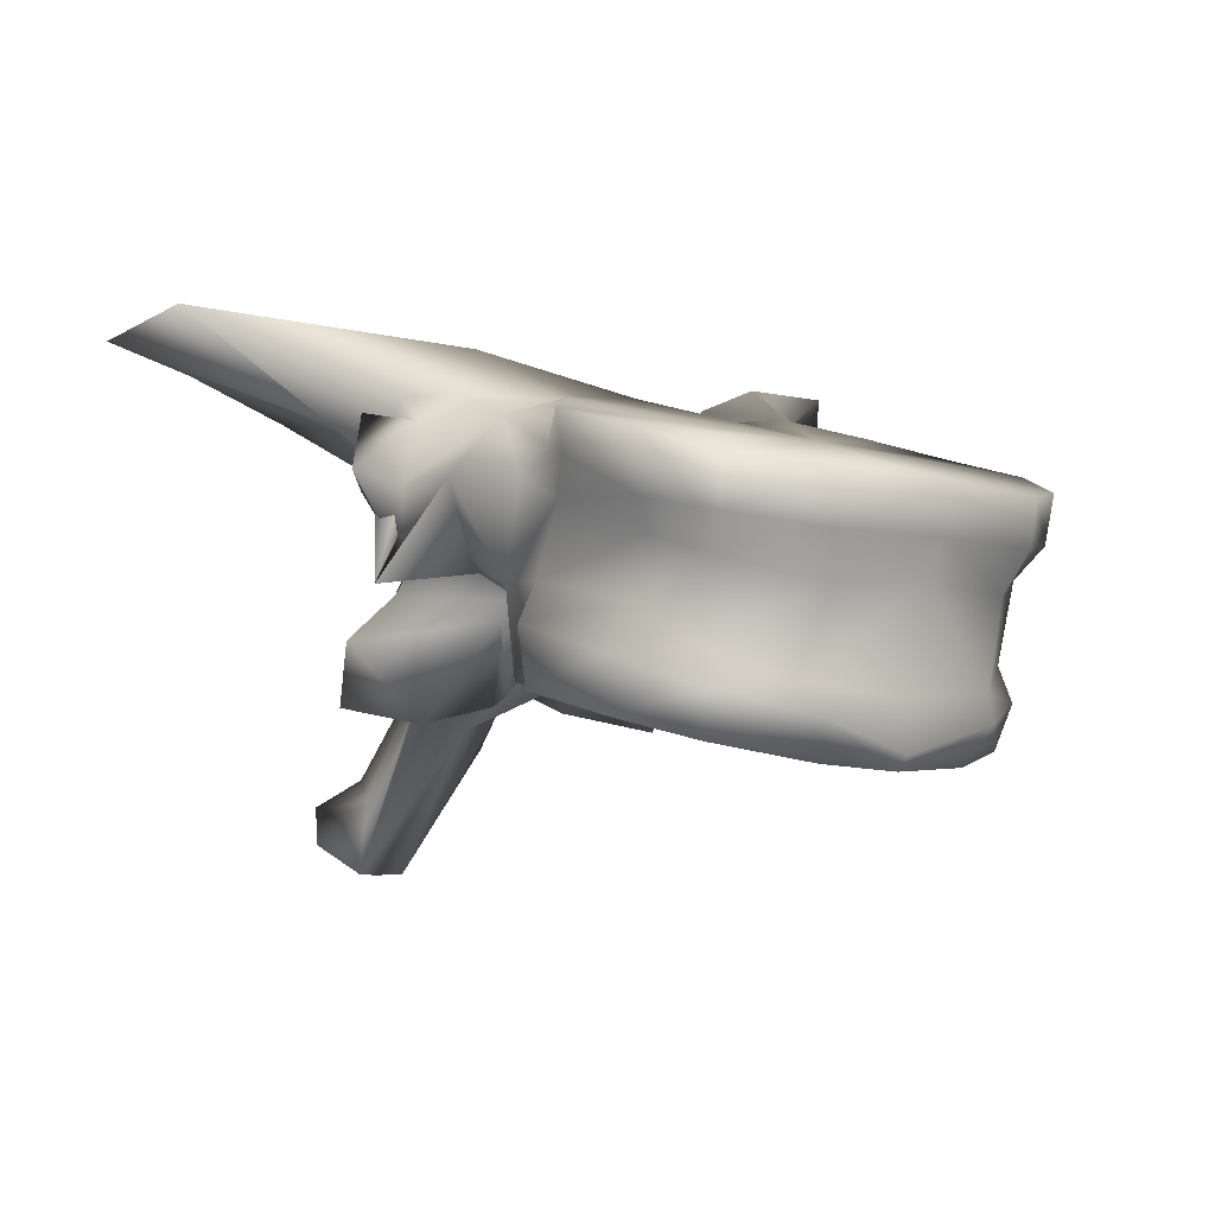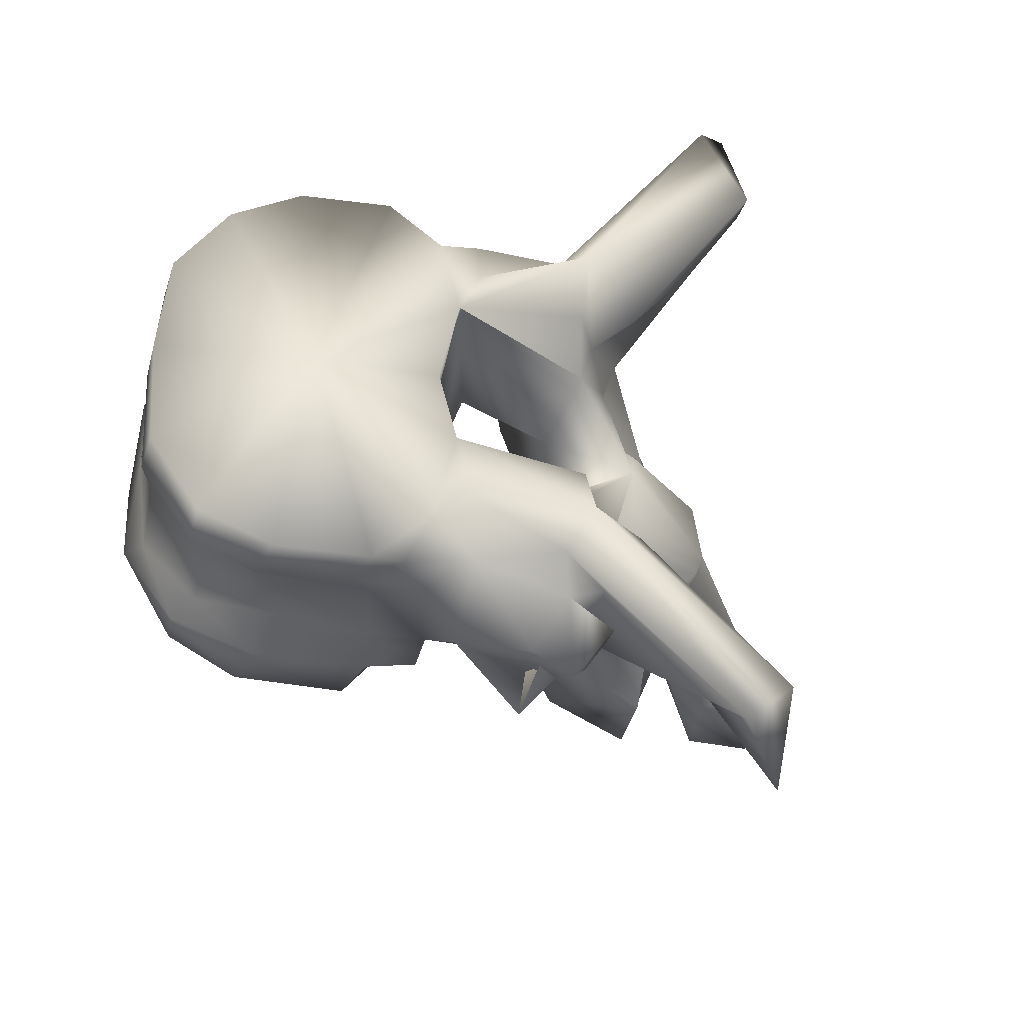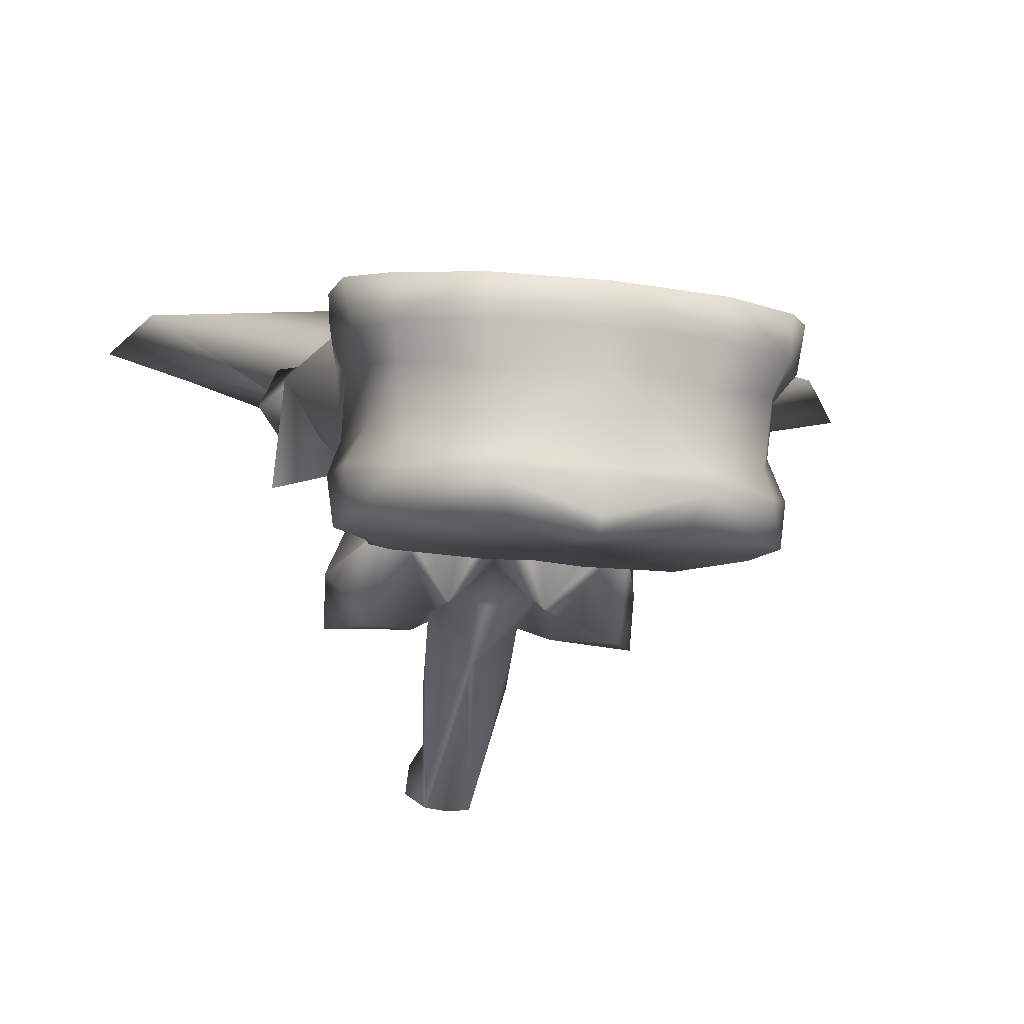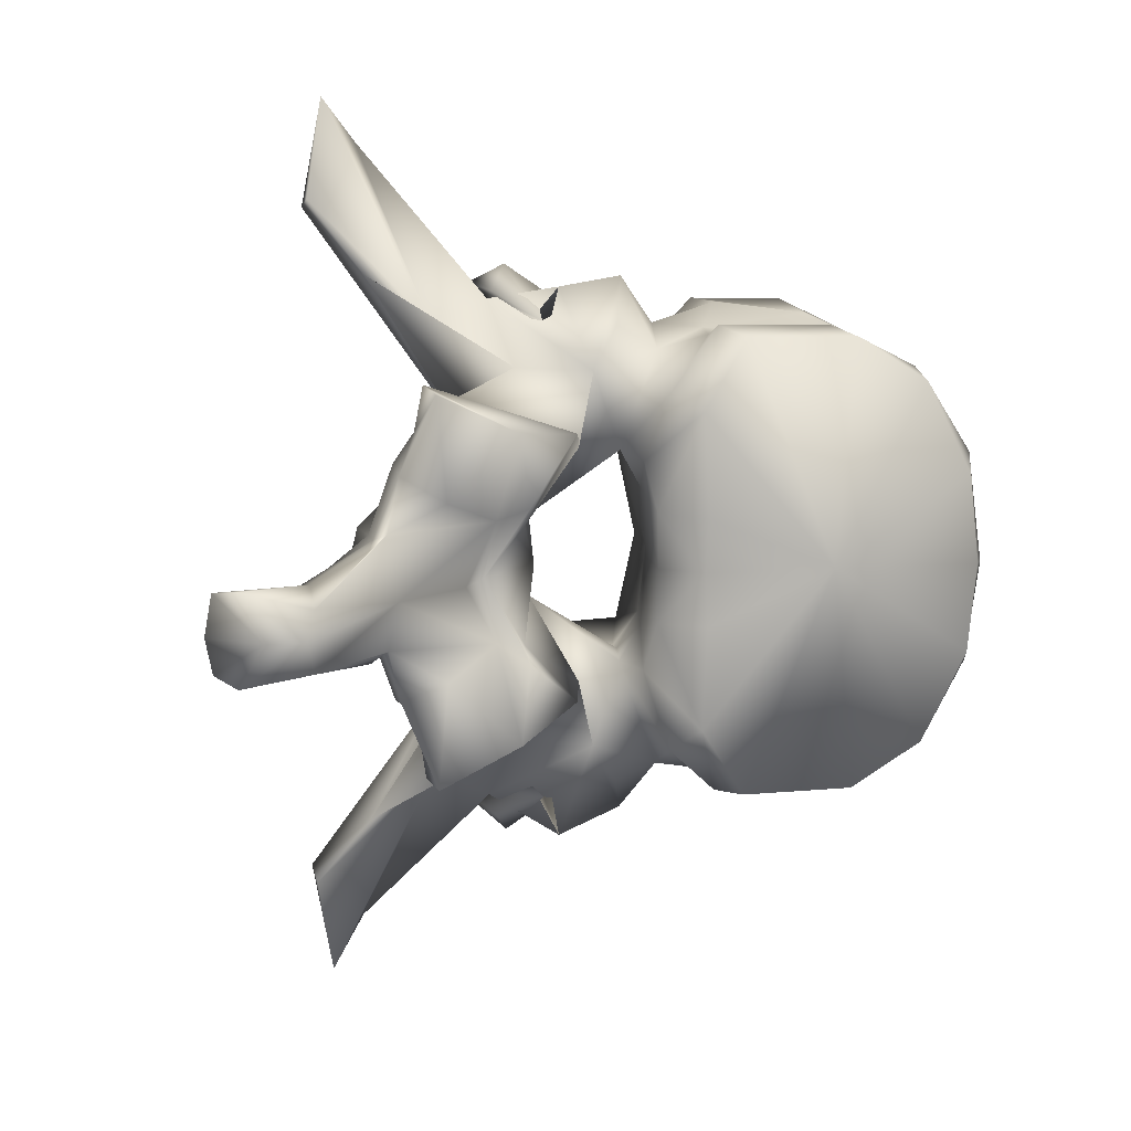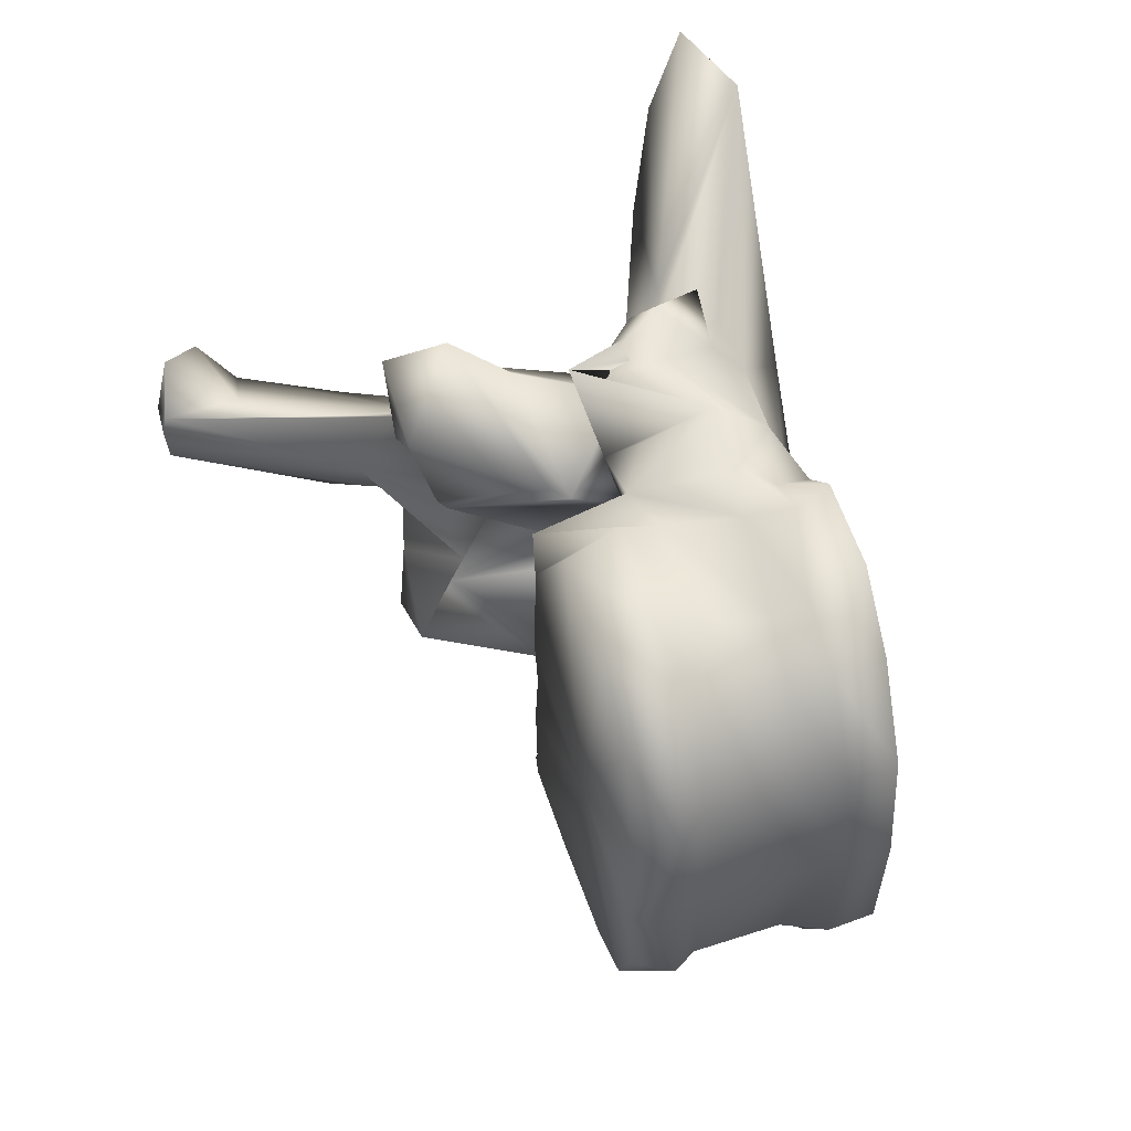
<metadata>
{"format":"obj","ext":"obj","renderer":"f3d","projection":"perspective","resolution":1024,"background":"white","views":[{"elev":-4.9,"azim":48.6,"up":"+Y"},{"elev":-41.0,"azim":154.5,"up":"+Z"},{"elev":-21.4,"azim":77.0,"up":"+Y"},{"elev":9.6,"azim":-25.8,"up":"+Z"},{"elev":51.0,"azim":58.2,"up":"+Z"}]}
</metadata>
<code>
v -0.05327 0.2946 0.000658
v -0.05383 0.295 0.007916
v -0.06481 0.2978 0.000638
v -0.05199 0.2981 0.009369
v -0.05228 0.2957 0.000659
v -0.05383 0.295 -0.006645
v -0.05199 0.2981 -0.008098
v -0.0572 0.2964 0.01547
v -0.06274 0.2982 0.01914
v -0.07528 0.2999 0.005013
v -0.07533 0.3002 0.000638
v -0.07554 0.3002 0.01352
v -0.07164 0.3003 0.01924
v -0.0572 0.2964 -0.0142
v -0.06274 0.2982 -0.01787
v -0.07528 0.2999 -0.003742
v -0.07554 0.3002 -0.01225
v -0.07164 0.3003 -0.01797
v -0.05198 0.2997 0.00066
v -0.053 0.3004 0.009985
v -0.05618 0.3 0.01639
v -0.053 0.3004 -0.008714
v -0.05618 0.3 -0.01512
v -0.06273 0.3026 0.01978
v -0.07784 0.3037 0.005141
v -0.07784 0.3036 0.000638
v -0.07784 0.3037 -0.00387
v -0.07172 0.3051 0.01991
v -0.07788 0.3014 0.01511
v -0.07837 0.3051 0.009198
v -0.06273 0.3026 -0.0185
v -0.07788 0.3014 -0.01384
v -0.07172 0.3051 -0.01864
v -0.07837 0.3051 -0.007927
v -0.04999 0.3077 0.000662
v -0.05136 0.3072 0.009659
v -0.05721 0.3029 0.016
v -0.05136 0.3072 -0.008388
v -0.05721 0.3029 -0.01473
v -0.06204 0.3061 0.01805
v -0.07632 0.3097 0.006412
v -0.0759 0.3096 0.00064
v -0.07632 0.3097 -0.005141
v -0.07095 0.3082 0.01888
v -0.0756 0.3082 0.01789
v -0.07775 0.3106 0.009471
v -0.06204 0.3061 -0.01678
v -0.0756 0.3082 -0.01661
v -0.07095 0.3082 -0.01761
v -0.07775 0.3106 -0.0082
v -0.04882 0.3108 0.000663
v -0.04941 0.3106 0.01062
v -0.05611 0.3092 0.01659
v -0.04941 0.3106 -0.009346
v -0.05611 0.3092 -0.01532
v -0.06015 0.3106 0.01813
v -0.07304 0.3164 0.006605
v -0.0746 0.3173 0.009873
v -0.07242 0.3163 0.000642
v -0.07304 0.3164 -0.005334
v -0.0746 0.3173 -0.008602
v -0.06846 0.3137 0.01901
v -0.07221 0.3158 0.01937
v -0.08072 0.3095 0.01618
v -0.07786 0.3111 0.01969
v -0.07525 0.3156 0.02342
v -0.08435 0.3143 0.004026
v -0.06015 0.3106 -0.01686
v -0.07221 0.3158 -0.0181
v -0.06846 0.3137 -0.01774
v -0.07786 0.3111 -0.01842
v -0.08072 0.3095 -0.01491
v -0.07525 0.3156 -0.02215
v -0.08435 0.3143 -0.002756
v -0.04813 0.3144 0.000664
v -0.04886 0.3144 0.0108
v -0.0538 0.3117 0.01753
v -0.04886 0.3144 -0.009529
v -0.0538 0.3117 -0.01625
v -0.05898 0.3129 0.01998
v -0.07214 0.3224 0.008245
v -0.07309 0.3212 0.01055
v -0.07094 0.3212 0.000644
v -0.07214 0.3224 -0.006974
v -0.07309 0.3212 -0.009283
v -0.06583 0.3165 0.02091
v -0.06985 0.3177 0.01874
v -0.07483 0.3205 0.01878
v -0.08634 0.3181 0.02167
v -0.0856 0.3142 0.01626
v -0.08432 0.3086 0.02313
v -0.08286 0.3079 0.01021
v -0.08212 0.3158 0.02227
v -0.0848 0.3106 0.02031
v -0.08585 0.3101 0.000639
v -0.09081 0.3012 0.005287
v -0.09125 0.3174 0.00064
v -0.08512 0.3197 0.007655
v -0.05898 0.3129 -0.01871
v -0.06985 0.3177 -0.01747
v -0.06583 0.3165 -0.01964
v -0.07483 0.3205 -0.01751
v -0.0856 0.3142 -0.01499
v -0.08634 0.3181 -0.02039
v -0.08432 0.3086 -0.02186
v -0.08286 0.3079 -0.008943
v -0.0848 0.3106 -0.01903
v -0.08212 0.3158 -0.021
v -0.09081 0.3012 -0.004016
v -0.08512 0.3197 -0.006384
v -0.06073 0.3187 0.000644
v -0.05305 0.3156 0.01776
v -0.05878 0.3177 0.02091
v -0.05305 0.3156 -0.01649
v -0.05878 0.3177 -0.01964
v -0.06631 0.3198 0.02104
v -0.08253 0.3267 0.01519
v -0.07425 0.3218 0.01346
v -0.08282 0.3245 0.009788
v -0.07066 0.3215 0.0162
v -0.07425 0.3218 -0.01219
v -0.08253 0.3267 -0.01392
v -0.08282 0.3245 -0.008517
v -0.07066 0.3215 -0.01493
v -0.08306 0.3208 0.01995
v -0.08169 0.323 0.01736
v -0.09351 0.3293 0.03447
v -0.09043 0.3206 0.01982
v -0.0852 0.3227 0.01998
v -0.09683 0.3087 0.01213
v -0.09292 0.3089 0.01471
v -0.09576 0.3217 0.02367
v -0.08948 0.318 0.01217
v -0.08366 0.3064 0.01155
v -0.09741 0.3054 0.01614
v -0.08525 0.317 0.02457
v -0.08697 0.3157 0.02246
v -0.08659 0.3216 0.02277
v -0.09212 0.3059 0.000638
v -0.09076 0.3003 0.006731
v -0.1023 0.31 0.000639
v -0.09276 0.3149 0.005144
v -0.08973 0.3131 0.008185
v -0.08894 0.3165 0.0101
v -0.09276 0.3149 -0.003873
v -0.08973 0.3131 -0.006914
v -0.08894 0.3165 -0.008826
v -0.08593 0.3203 0.01096
v -0.06631 0.3198 -0.01976
v -0.08306 0.3208 -0.01868
v -0.08169 0.323 -0.01609
v -0.09292 0.3089 -0.01344
v -0.09683 0.3087 -0.01086
v -0.09043 0.3206 -0.01855
v -0.09576 0.3217 -0.0224
v -0.08948 0.318 -0.01089
v -0.09351 0.3293 -0.03311
v -0.0852 0.3227 -0.01871
v -0.08366 0.3064 -0.01028
v -0.09741 0.3054 -0.01487
v -0.08697 0.3157 -0.02119
v -0.08525 0.317 -0.0233
v -0.08659 0.3216 -0.0215
v -0.09076 0.3003 -0.00546
v -0.08593 0.3203 -0.009688
v -0.09868 0.3282 0.029
v -0.08887 0.3228 0.0133
v -0.09868 0.3282 -0.02764
v -0.08887 0.3228 -0.01203
v -0.09744 0.3266 0.03812
v -0.09932 0.3252 0.02977
v -0.09932 0.3071 0.009968
v -0.1003 0.3035 0.009466
v -0.09852 0.3002 0.01592
v -0.09634 0.3103 0.008684
v -0.09213 0.2988 0.01275
v -0.09219 0.3034 0.005483
v -0.0952 0.3024 0.000637
v -0.09219 0.3034 -0.004212
v -0.1006 0.3116 0.004443
v -0.1102 0.302 0.000621
v -0.1011 0.308 0.004339
v -0.1006 0.3116 -0.003172
v -0.1011 0.308 -0.003069
v -0.09634 0.3103 -0.007413
v -0.1003 0.3035 -0.008195
v -0.09932 0.3071 -0.008698
v -0.09852 0.3002 -0.01465
v -0.09744 0.3266 -0.03676
v -0.09932 0.3252 -0.02841
v -0.09213 0.2988 -0.01148
v -0.102 0.3046 0.0045
v -0.1016 0.3027 0.005166
v -0.09759 0.3004 0.007583
v -0.1023 0.2988 0.000635
v -0.09759 0.3004 -0.006312
v -0.1016 0.3027 -0.003895
v -0.1164 0.2951 0.000659
v -0.102 0.3046 -0.003229
v -0.1115 0.293 0.003605
v -0.1051 0.2976 0.004855
v -0.1134 0.287 0.002959
v -0.114 0.2869 0.000676
v -0.1134 0.287 -0.001602
v -0.1051 0.2976 -0.003584
v -0.1189 0.2927 0.003637
v -0.1198 0.2918 0.000665
v -0.1115 0.293 -0.002247
v -0.1189 0.2927 -0.00228
v -0.1181 0.2895 0.004124
v -0.1168 0.2878 0.000659
v -0.1181 0.2895 -0.002766
f 1 2 3
f 4 2 1
f 4 1 5
f 3 6 1
f 1 6 7
f 5 1 7
f 2 8 3
f 8 2 4
f 8 9 3
f 10 11 3
f 3 12 10
f 13 12 3
f 3 9 13
f 3 14 6
f 3 15 14
f 3 11 16
f 16 17 3
f 3 17 18
f 18 15 3
f 19 20 4
f 19 4 5
f 21 4 20
f 8 4 21
f 5 7 19
f 7 6 14
f 7 22 19
f 22 7 23
f 23 7 14
f 9 8 21
f 9 21 24
f 13 9 24
f 11 10 25
f 12 25 10
f 11 25 26
f 27 16 11
f 26 27 11
f 28 29 12
f 28 12 13
f 12 29 30
f 12 30 25
f 13 24 28
f 23 14 15
f 31 23 15
f 31 15 18
f 16 27 17
f 17 32 33
f 18 17 33
f 34 32 17
f 27 34 17
f 33 31 18
f 35 20 19
f 19 22 35
f 35 36 20
f 37 20 36
f 21 20 37
f 24 21 37
f 22 38 35
f 38 22 39
f 39 22 23
f 39 23 31
f 24 37 40
f 28 24 40
f 41 26 25
f 41 25 30
f 26 41 42
f 42 43 26
f 27 26 43
f 34 27 43
f 28 40 44
f 44 29 28
f 44 45 29
f 30 29 46
f 29 45 46
f 41 30 46
f 47 39 31
f 47 31 33
f 32 48 49
f 33 32 49
f 50 32 34
f 50 48 32
f 49 47 33
f 50 34 43
f 51 36 35
f 35 38 51
f 51 52 36
f 53 36 52
f 37 36 53
f 40 37 53
f 38 54 51
f 54 38 55
f 55 38 39
f 55 39 47
f 40 53 56
f 44 40 56
f 42 41 57
f 41 58 57
f 41 46 58
f 42 57 59
f 60 43 42
f 59 60 42
f 60 61 43
f 61 50 43
f 44 56 62
f 62 45 44
f 62 63 45
f 64 45 65
f 66 65 45
f 66 45 63
f 45 64 46
f 58 46 67
f 67 46 64
f 68 55 47
f 68 47 49
f 48 69 70
f 49 48 70
f 71 48 72
f 48 71 73
f 69 48 73
f 50 72 48
f 70 68 49
f 74 50 61
f 72 50 74
f 75 52 51
f 51 54 75
f 75 76 52
f 77 52 76
f 53 52 77
f 56 53 77
f 54 78 75
f 78 54 79
f 79 54 55
f 79 55 68
f 56 77 80
f 62 56 80
f 59 57 81
f 57 58 82
f 57 82 81
f 67 82 58
f 59 81 83
f 84 60 59
f 83 84 59
f 85 61 60
f 84 85 60
f 61 85 74
f 62 80 86
f 86 63 62
f 86 87 63
f 88 66 63
f 88 63 87
f 89 90 64
f 89 64 91
f 64 65 66
f 64 66 91
f 64 90 92
f 64 92 67
f 66 93 94
f 66 94 91
f 88 93 66
f 95 67 96
f 67 95 97
f 67 97 98
f 92 96 67
f 67 98 82
f 99 79 68
f 99 68 70
f 69 100 101
f 70 69 101
f 69 73 102
f 100 69 102
f 101 99 70
f 73 71 72
f 72 103 104
f 105 72 104
f 105 73 72
f 106 103 72
f 74 106 72
f 107 108 73
f 105 107 73
f 73 108 102
f 109 74 95
f 97 95 74
f 110 97 74
f 74 109 106
f 85 110 74
f 76 75 111
f 111 75 78
f 77 76 112
f 112 76 111
f 113 80 77
f 113 77 112
f 114 78 79
f 111 78 114
f 79 99 115
f 114 79 115
f 116 86 80
f 116 80 113
f 117 118 81
f 81 119 117
f 81 98 119
f 98 81 82
f 83 81 111
f 81 120 111
f 118 120 81
f 111 84 83
f 84 121 122
f 122 123 84
f 123 110 84
f 85 84 110
f 111 124 84
f 84 124 121
f 116 87 86
f 120 88 87
f 116 120 87
f 120 118 88
f 88 125 93
f 125 88 126
f 126 88 118
f 127 128 89
f 128 90 89
f 89 91 125
f 129 89 125
f 127 89 129
f 130 131 90
f 128 132 90
f 90 131 92
f 90 133 130
f 90 132 133
f 91 94 125
f 96 92 134
f 135 134 92
f 135 92 131
f 125 136 93
f 136 94 93
f 136 137 94
f 137 138 94
f 94 138 125
f 95 96 139
f 139 109 95
f 139 96 140
f 96 134 140
f 141 142 97
f 97 142 143
f 97 143 144
f 144 98 97
f 97 145 141
f 146 145 97
f 147 146 97
f 97 110 147
f 144 148 98
f 98 148 119
f 99 101 149
f 115 99 149
f 101 100 149
f 100 102 124
f 100 124 149
f 102 121 124
f 108 150 102
f 151 102 150
f 121 102 151
f 103 152 153
f 104 103 154
f 103 155 154
f 106 152 103
f 153 156 103
f 156 155 103
f 104 154 157
f 150 105 104
f 150 104 158
f 158 104 157
f 150 107 105
f 159 106 109
f 106 159 160
f 152 106 160
f 107 161 162
f 108 107 162
f 107 163 161
f 150 163 107
f 108 162 150
f 164 109 139
f 164 159 109
f 110 165 147
f 123 165 110
f 113 112 111
f 116 113 111
f 120 116 111
f 111 114 115
f 111 115 149
f 111 149 124
f 118 117 126
f 127 126 117
f 166 127 117
f 166 117 167
f 117 148 167
f 148 117 119
f 151 122 121
f 122 151 157
f 122 157 168
f 169 122 168
f 169 165 122
f 123 122 165
f 125 138 136
f 125 126 129
f 127 129 126
f 127 170 128
f 170 127 166
f 128 170 171
f 132 128 171
f 135 131 130
f 130 172 173
f 130 173 174
f 130 174 135
f 172 130 175
f 133 175 130
f 132 171 166
f 132 166 167
f 148 133 132
f 148 132 167
f 144 133 148
f 175 133 143
f 143 133 144
f 135 176 134
f 134 176 140
f 135 174 176
f 136 138 137
f 139 140 177
f 139 177 178
f 179 164 139
f 178 179 139
f 140 176 177
f 180 142 141
f 141 181 182
f 141 182 180
f 141 145 183
f 184 181 141
f 183 184 141
f 180 143 142
f 180 175 143
f 145 146 183
f 146 185 183
f 146 156 185
f 147 156 146
f 165 156 147
f 162 163 150
f 158 151 150
f 151 158 157
f 153 152 160
f 186 187 153
f 188 186 153
f 160 188 153
f 185 153 187
f 153 185 156
f 154 189 157
f 190 189 154
f 190 154 155
f 168 190 155
f 169 168 155
f 155 156 165
f 169 155 165
f 168 157 189
f 159 191 160
f 164 191 159
f 191 188 160
f 161 163 162
f 179 191 164
f 170 166 171
f 190 168 189
f 182 172 175
f 192 173 172
f 192 172 182
f 193 194 173
f 193 173 192
f 194 174 173
f 194 176 174
f 182 175 180
f 177 176 194
f 177 194 193
f 177 193 195
f 178 177 195
f 195 179 178
f 196 191 179
f 197 196 179
f 195 197 179
f 181 198 192
f 181 192 182
f 199 198 181
f 184 199 181
f 183 185 184
f 185 187 184
f 184 187 199
f 187 186 199
f 186 196 197
f 199 186 197
f 186 188 196
f 188 191 196
f 198 200 192
f 201 193 192
f 201 192 200
f 202 195 193
f 202 193 201
f 195 202 203
f 203 204 195
f 197 195 204
f 199 197 205
f 205 197 204
f 198 206 200
f 207 206 198
f 208 209 198
f 199 208 198
f 198 209 207
f 208 199 205
f 202 201 200
f 202 200 210
f 206 210 200
f 203 202 210
f 203 210 211
f 212 204 203
f 211 212 203
f 208 205 204
f 212 208 204
f 211 210 206
f 211 206 207
f 207 209 211
f 208 212 209
f 209 212 211

</code>
